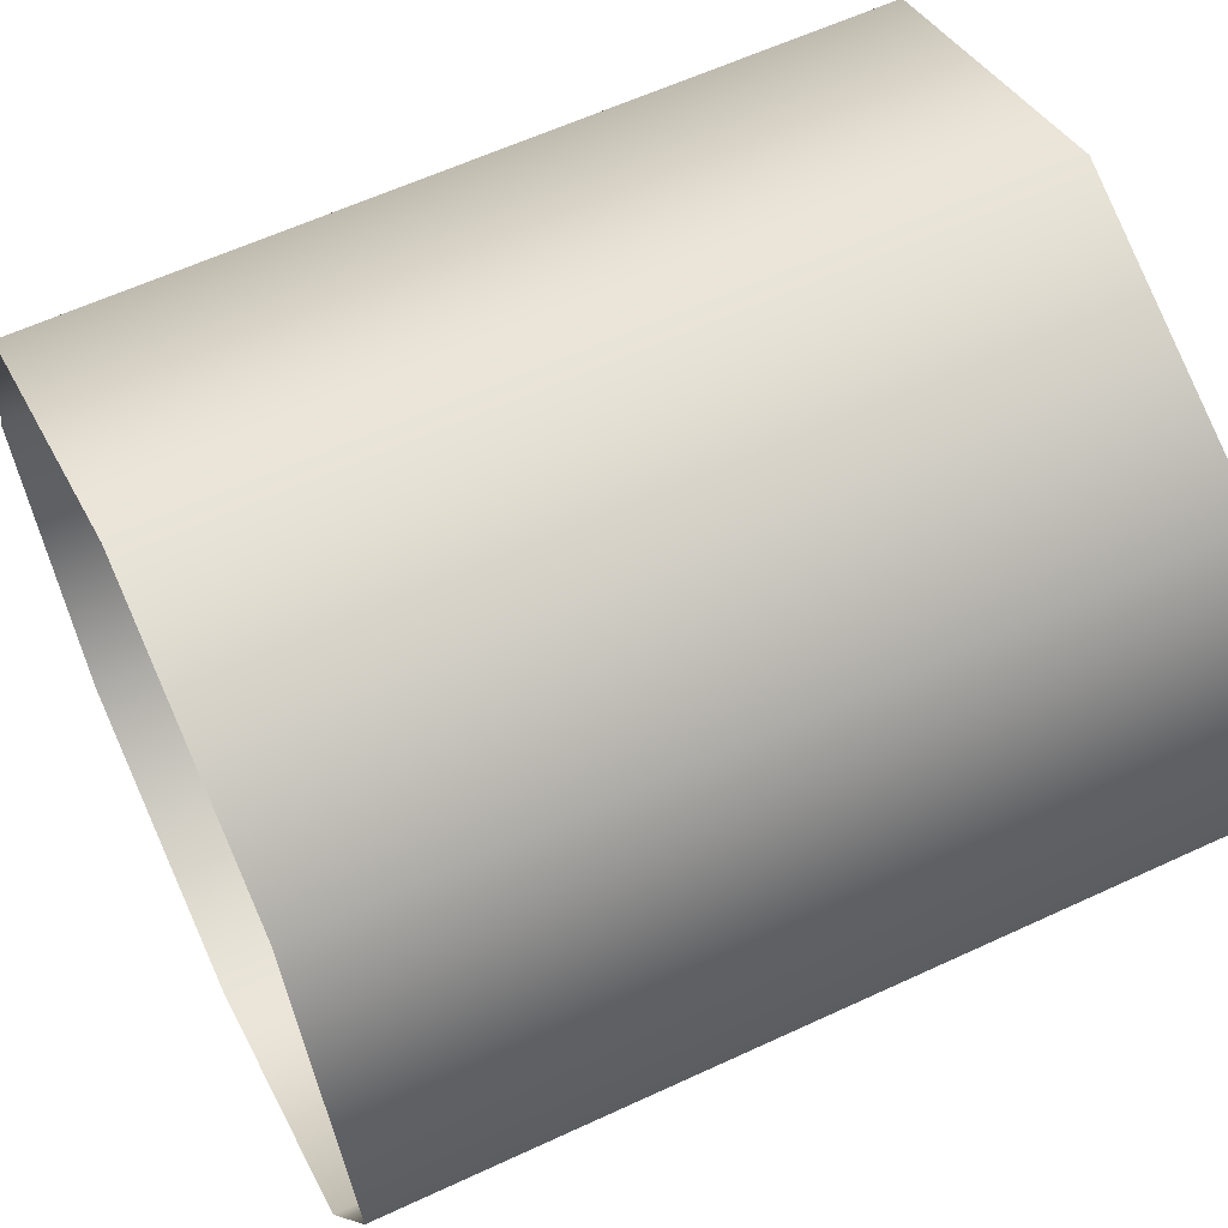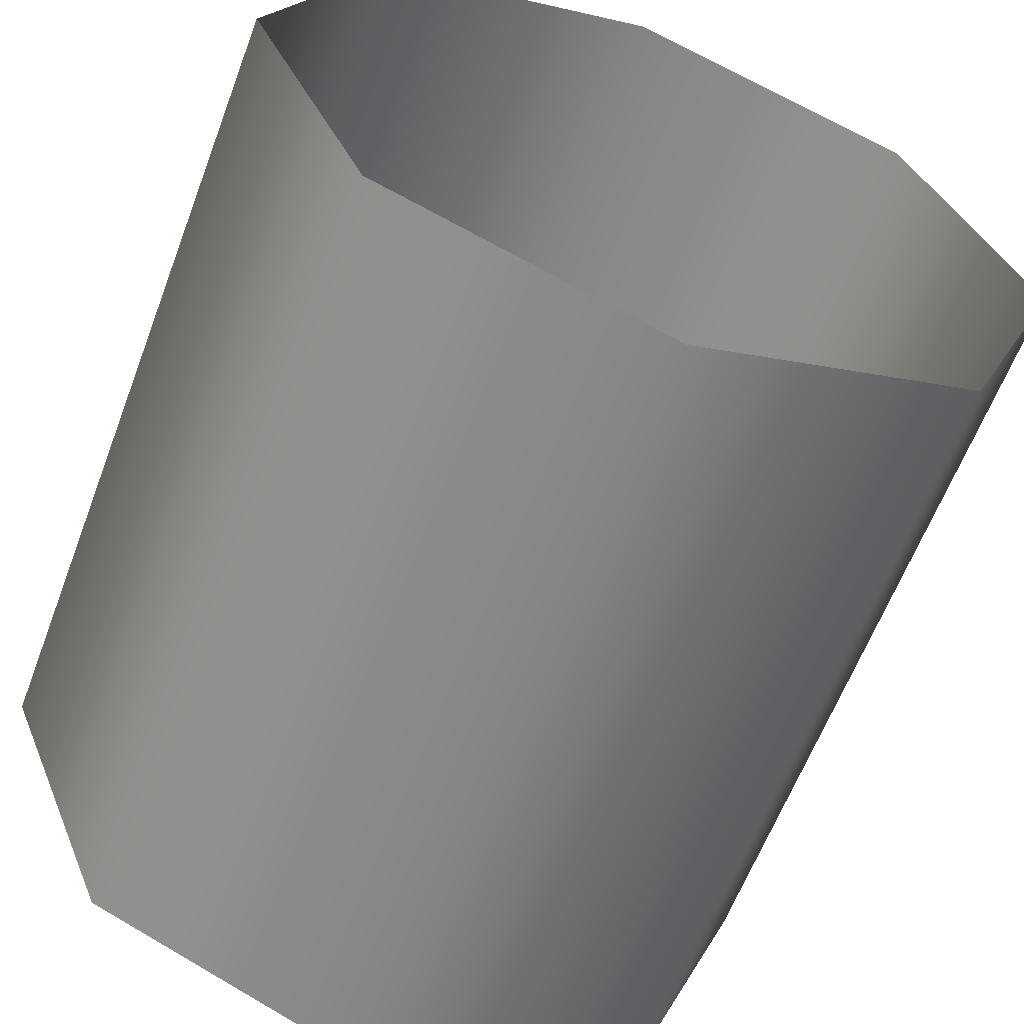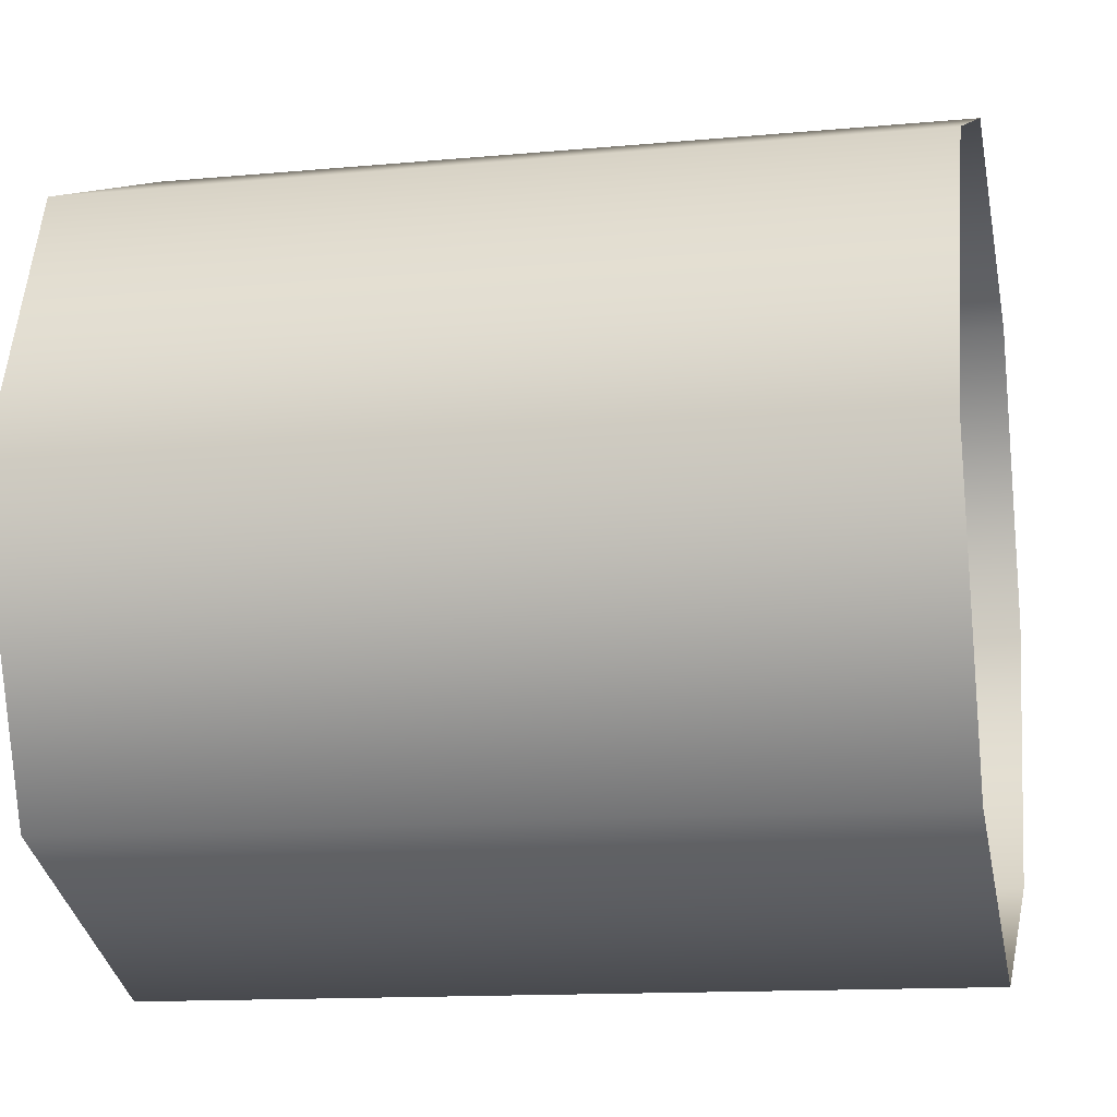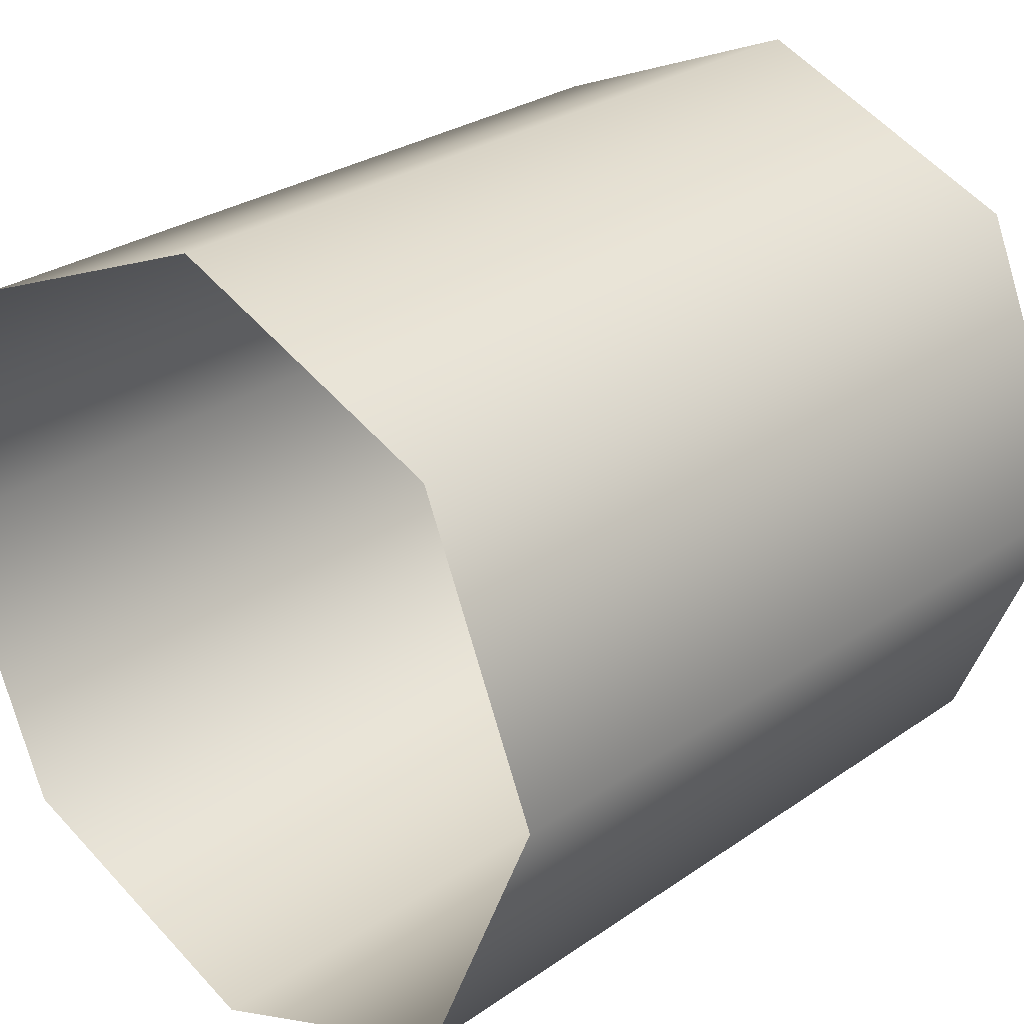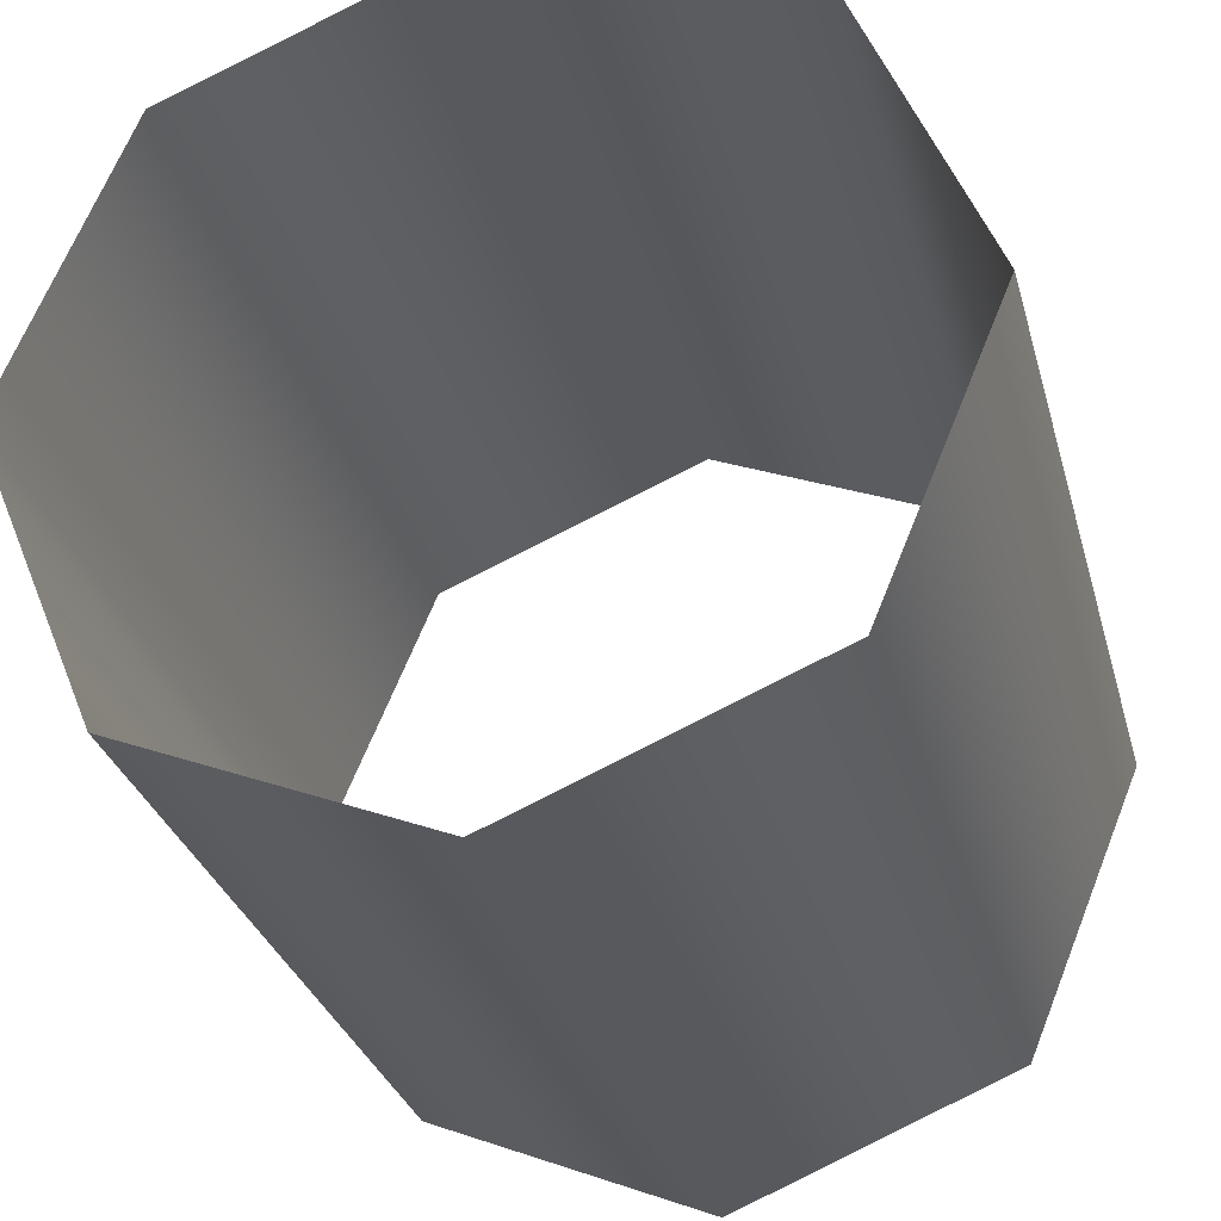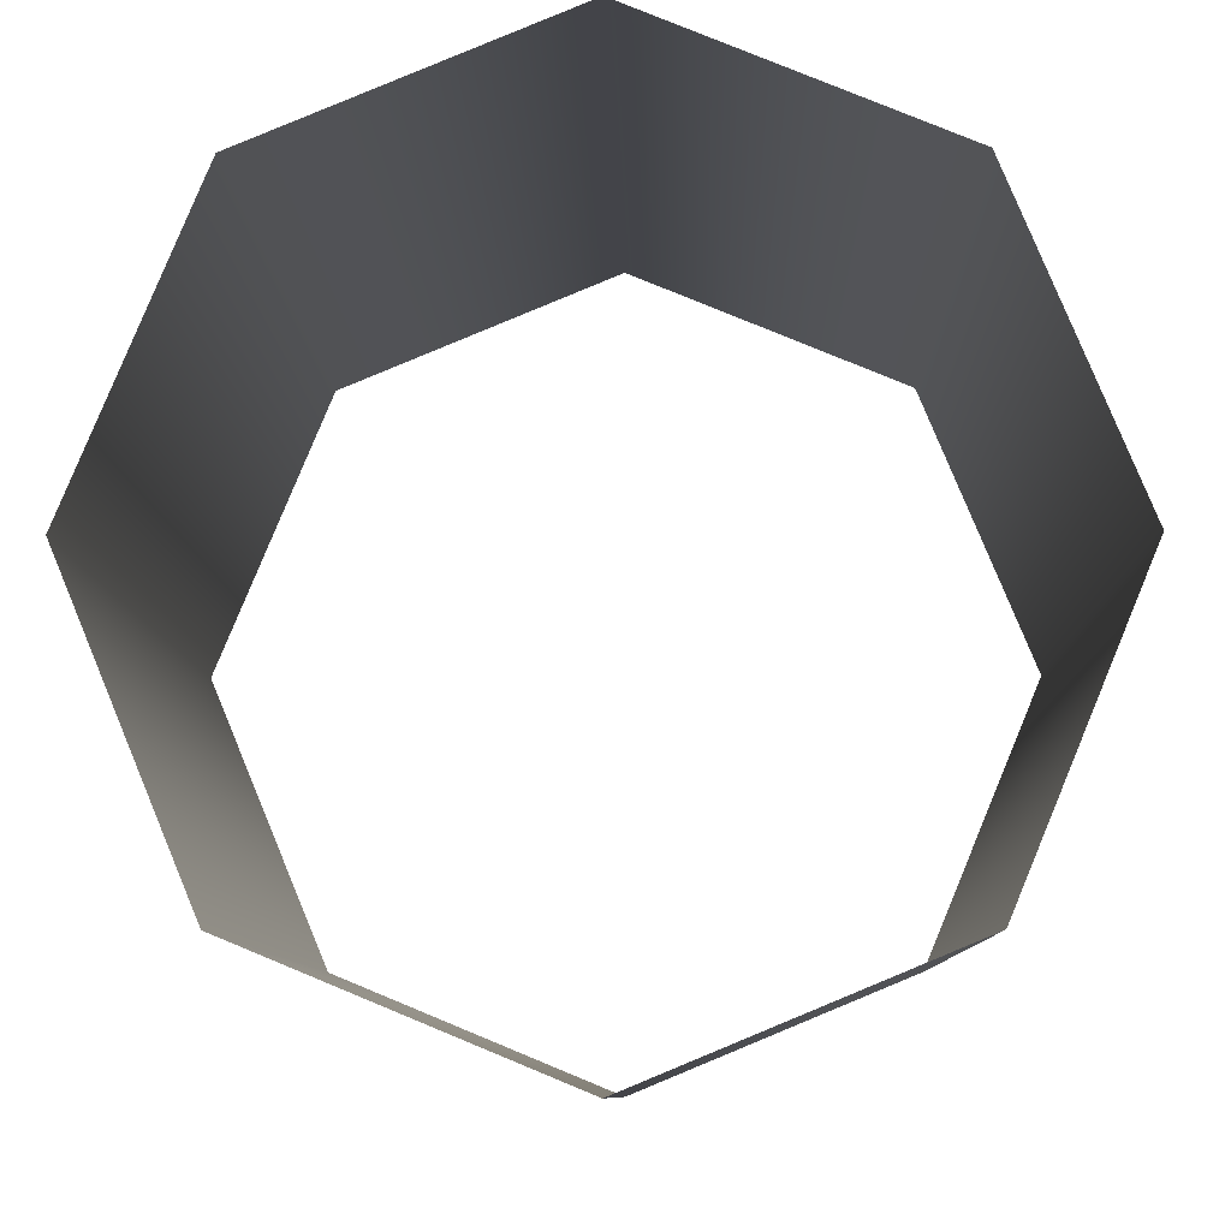
<metadata>
{"format":"obj","ext":"obj","renderer":"f3d","projection":"perspective","resolution":1024,"background":"white","views":[{"elev":60.2,"azim":-25.5,"up":"+Z"},{"elev":-61.2,"azim":69.4,"up":"+Y"},{"elev":-13.0,"azim":-167.9,"up":"+Z"},{"elev":27.9,"azim":-46.5,"up":"+Y"},{"elev":-29.9,"azim":-75.6,"up":"+Z"},{"elev":-8.5,"azim":91.3,"up":"+Y"}]}
</metadata>
<code>
v -1 1 0
v 1 1 0
v -1 0.7071 0.7071
v 1 0.7071 0.7071
v -1 0 1
v 1 0 1
v -1 -0.7071 0.7071
v 1 -0.7071 0.7071
v -1 -1 0
v 1 -1 0
v -1 -0.7071 -0.7071
v 1 -0.7071 -0.7071
v -1 -0 -1
v 1 -0 -1
v -1 0.7071 -0.7071
v 1 0.7071 -0.7071
f 2 1 4
f 4 1 3
f 4 3 6
f 6 3 5
f 6 5 8
f 8 5 7
f 8 7 10
f 10 7 9
f 10 9 12
f 12 9 11
f 12 11 14
f 14 11 13
f 14 13 16
f 16 13 15
f 16 15 2
f 2 15 1

</code>
